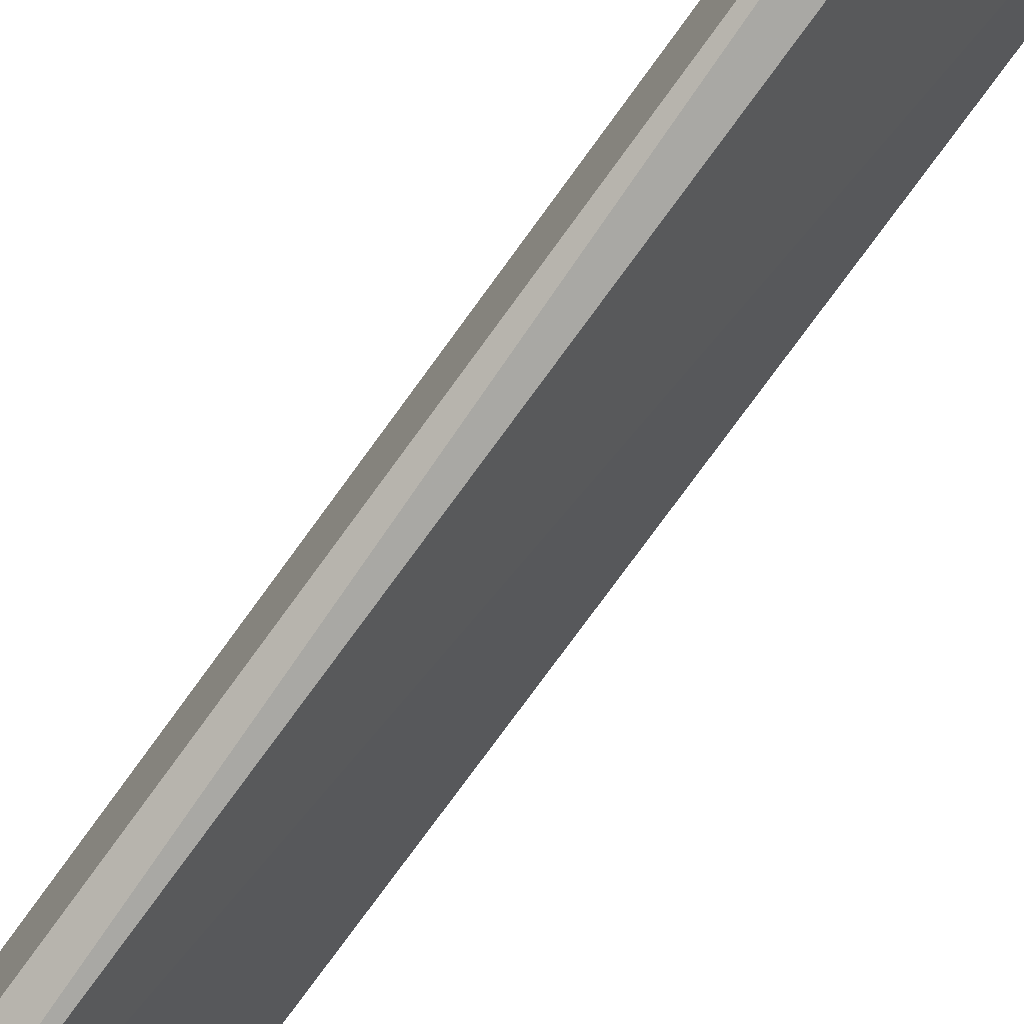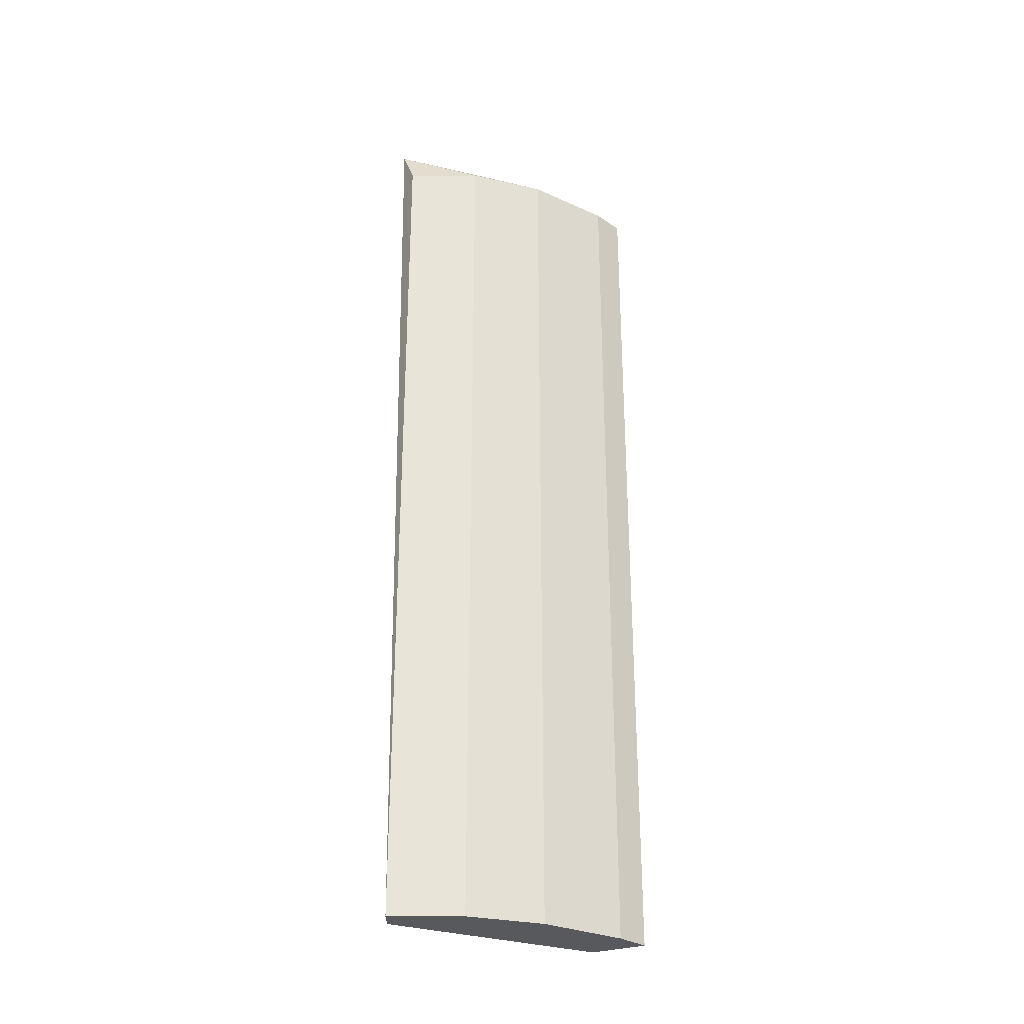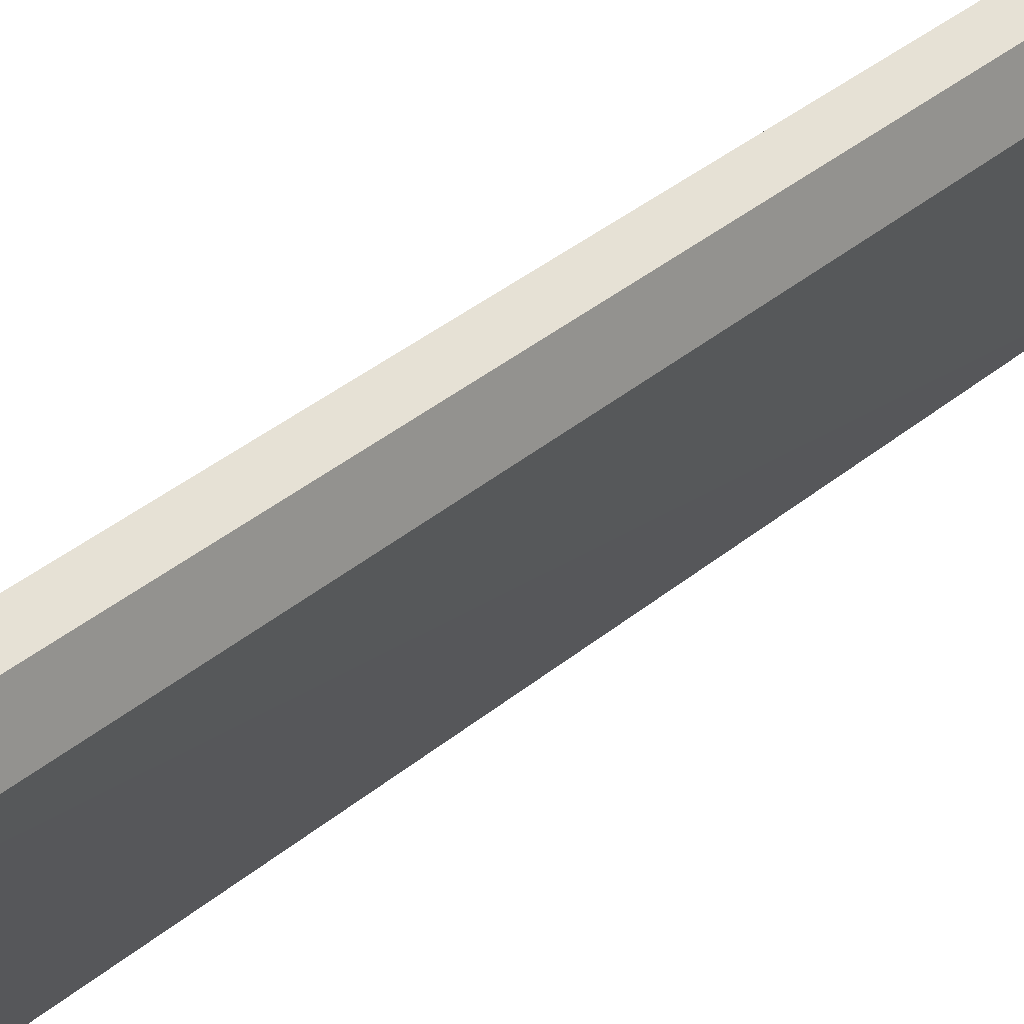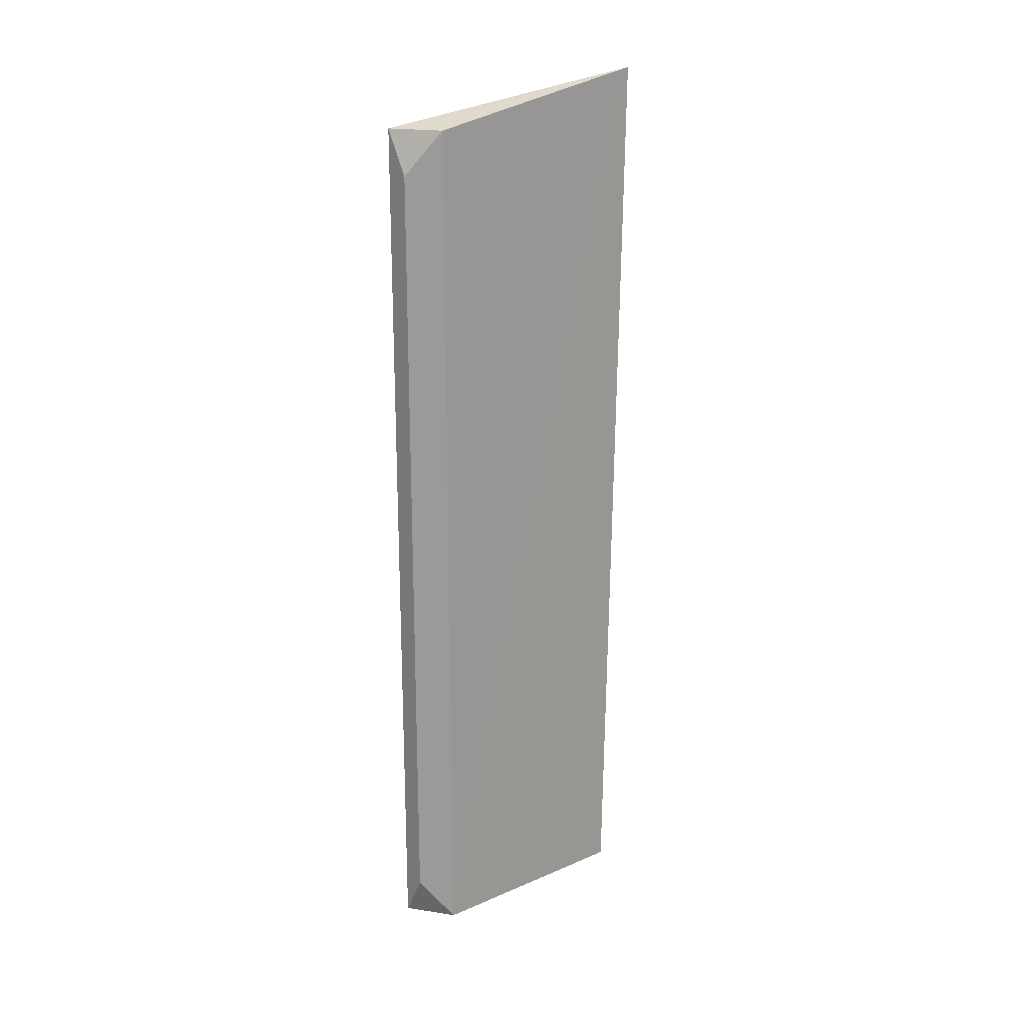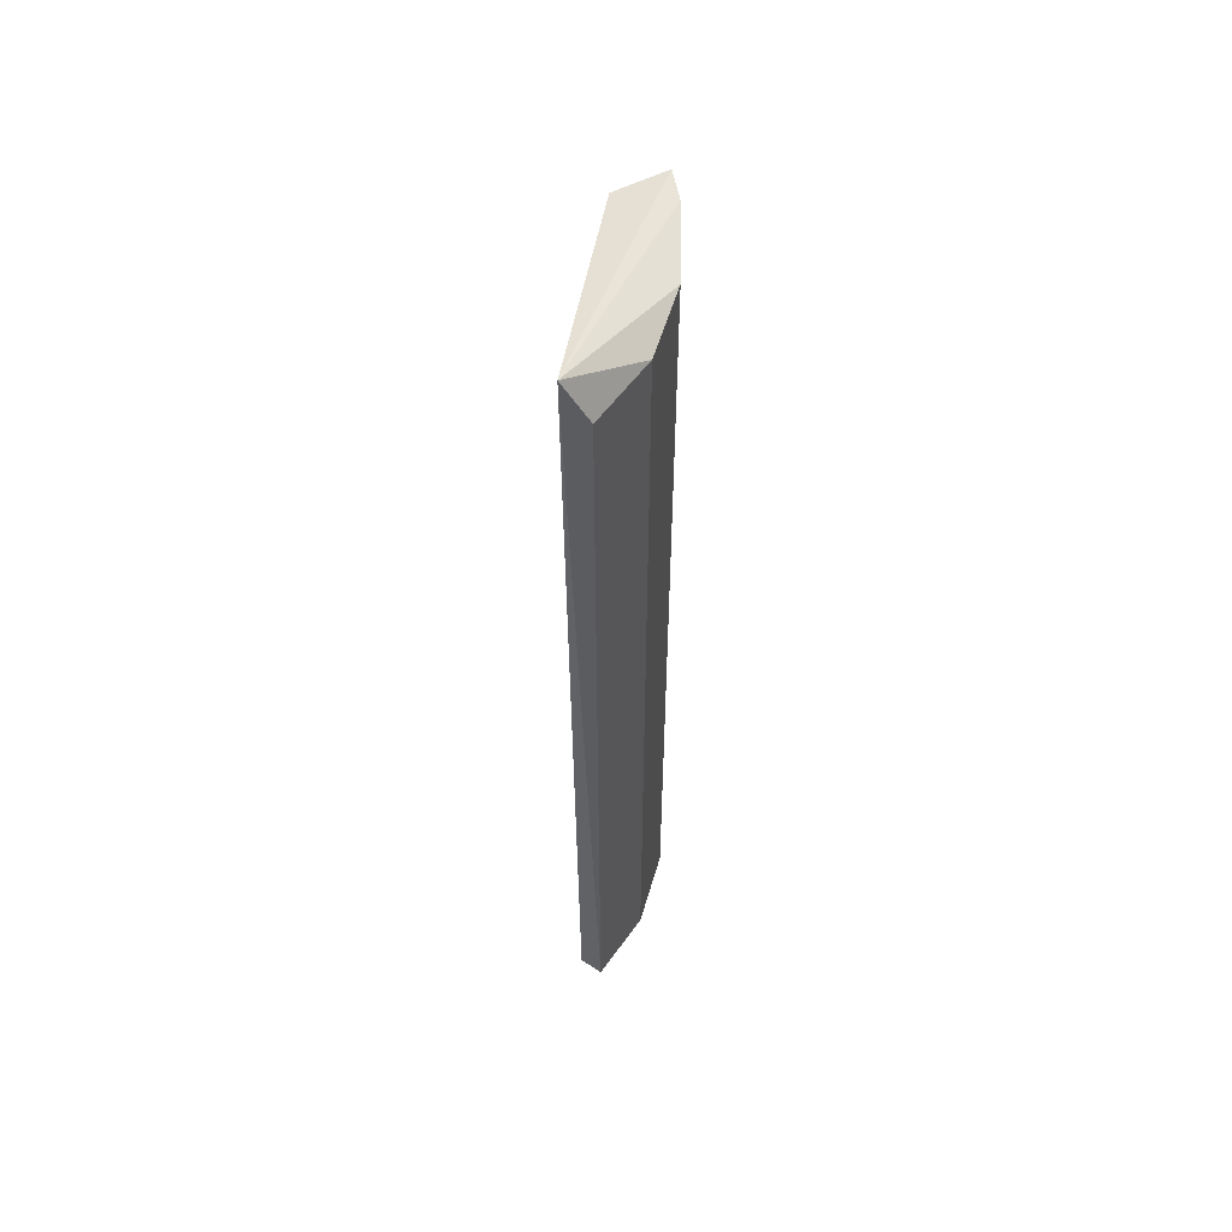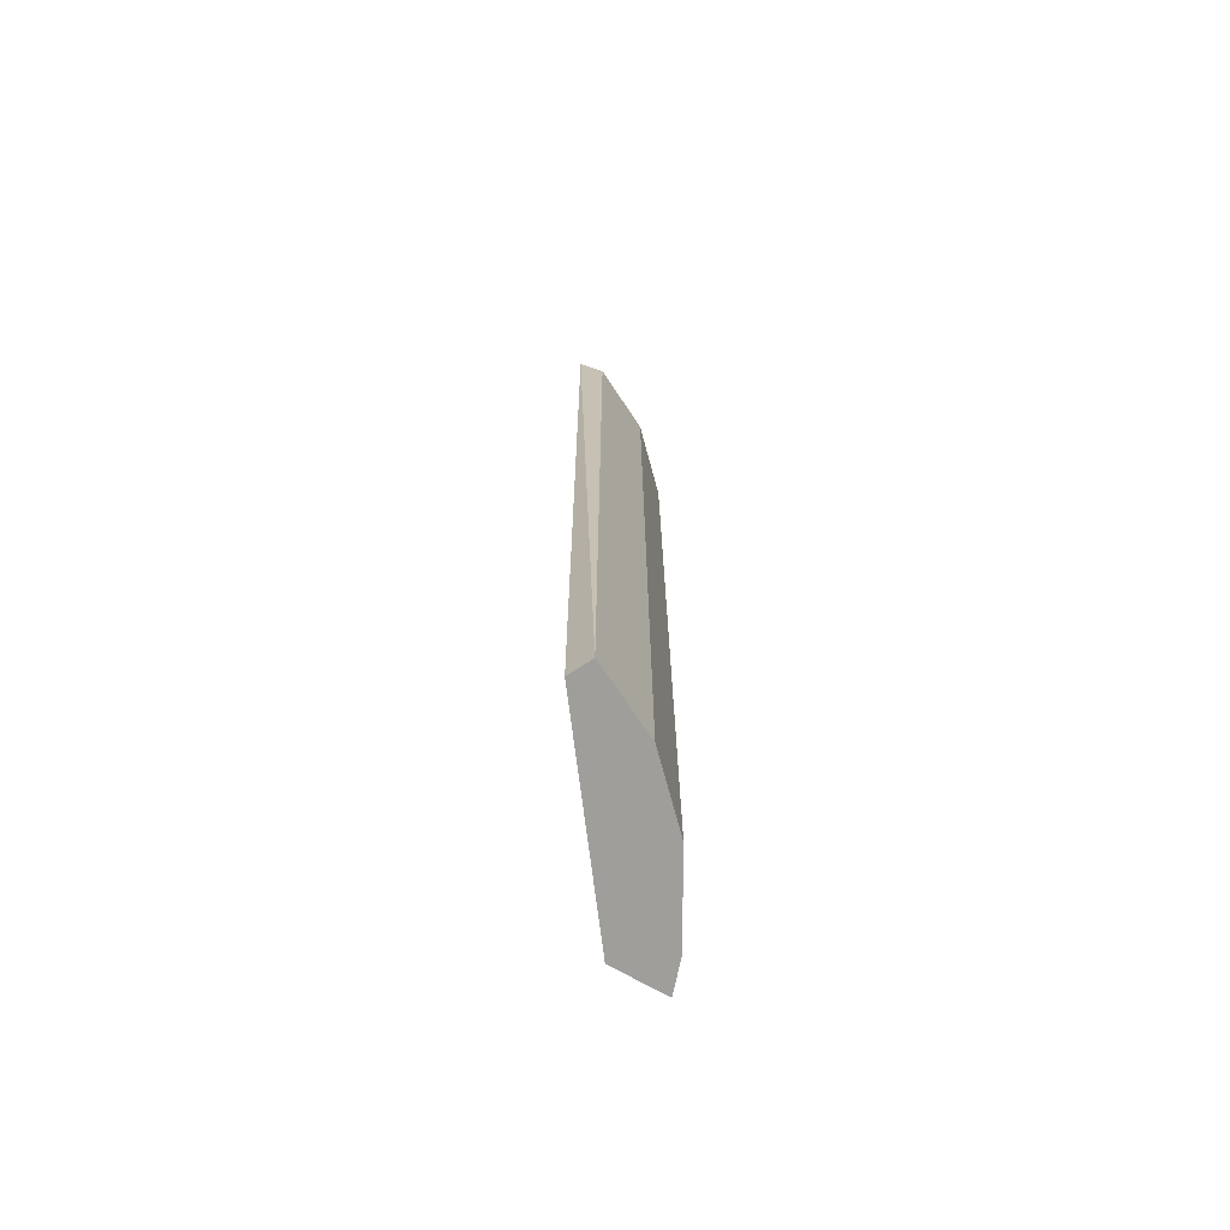
<metadata>
{"format":"obj","ext":"obj","renderer":"f3d","projection":"perspective","resolution":1024,"background":"white","views":[{"elev":-74.3,"azim":-35.7,"up":"+Z"},{"elev":-29.6,"azim":-89.9,"up":"+Y"},{"elev":32.4,"azim":39.5,"up":"+Z"},{"elev":20.9,"azim":79.1,"up":"+Y"},{"elev":54.9,"azim":-145.3,"up":"+Y"},{"elev":-70.8,"azim":-146.4,"up":"+Y"}]}
</metadata>
<code>
v -0.3413 -0.1717 0.0918
v -0.289 0.205 0.1634
v -0.2973 0.2247 0.1689
v -0.332 0.2443 0.05331
v -0.2863 -0.1717 0.1468
v -0.3303 -0.1717 0.05877
v -0.3413 0.2247 0.0918
v -0.3083 -0.1717 0.1578
v -0.2863 0.2247 0.1468
v -0.3303 0.2247 0.1248
v -0.3413 -0.1717 0.05877
v -0.2973 -0.1717 0.1689
v -0.3303 -0.1717 0.1248
v -0.3413 0.2247 0.05877
v -0.3083 0.2247 0.1578
v -0.289 -0.152 0.1634
f 12 5 16
f 5 1 6
f 4 5 6
f 1 5 8
f 3 2 9
f 4 3 9
f 5 4 9
f 2 5 9
f 7 1 10
f 4 7 10
f 6 1 11
f 4 6 11
f 1 7 11
f 2 3 12
f 8 5 12
f 3 8 12
f 1 8 13
f 10 1 13
f 8 10 13
f 7 4 14
f 4 11 14
f 11 7 14
f 3 4 15
f 8 3 15
f 4 10 15
f 10 8 15
f 5 2 16
f 2 12 16

</code>
